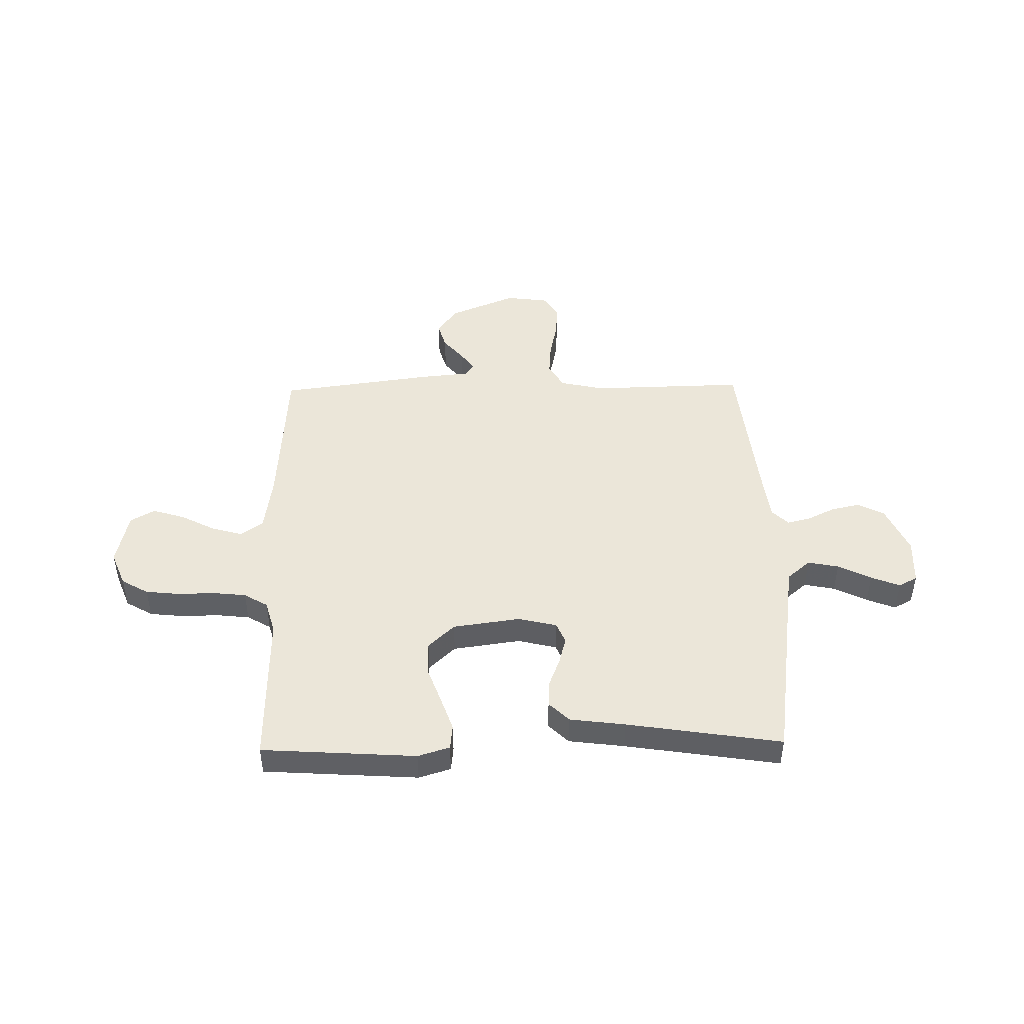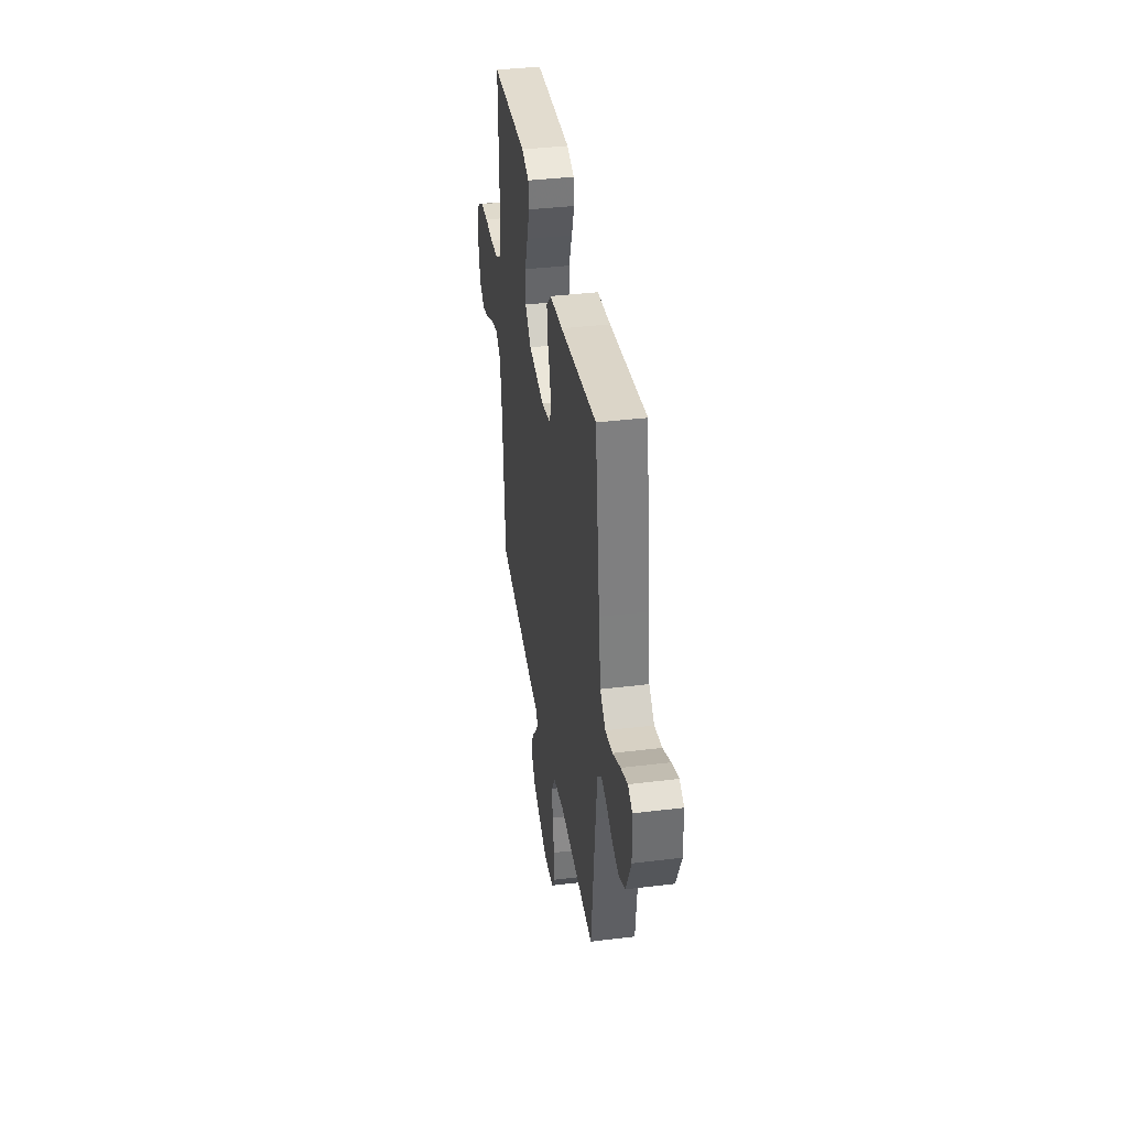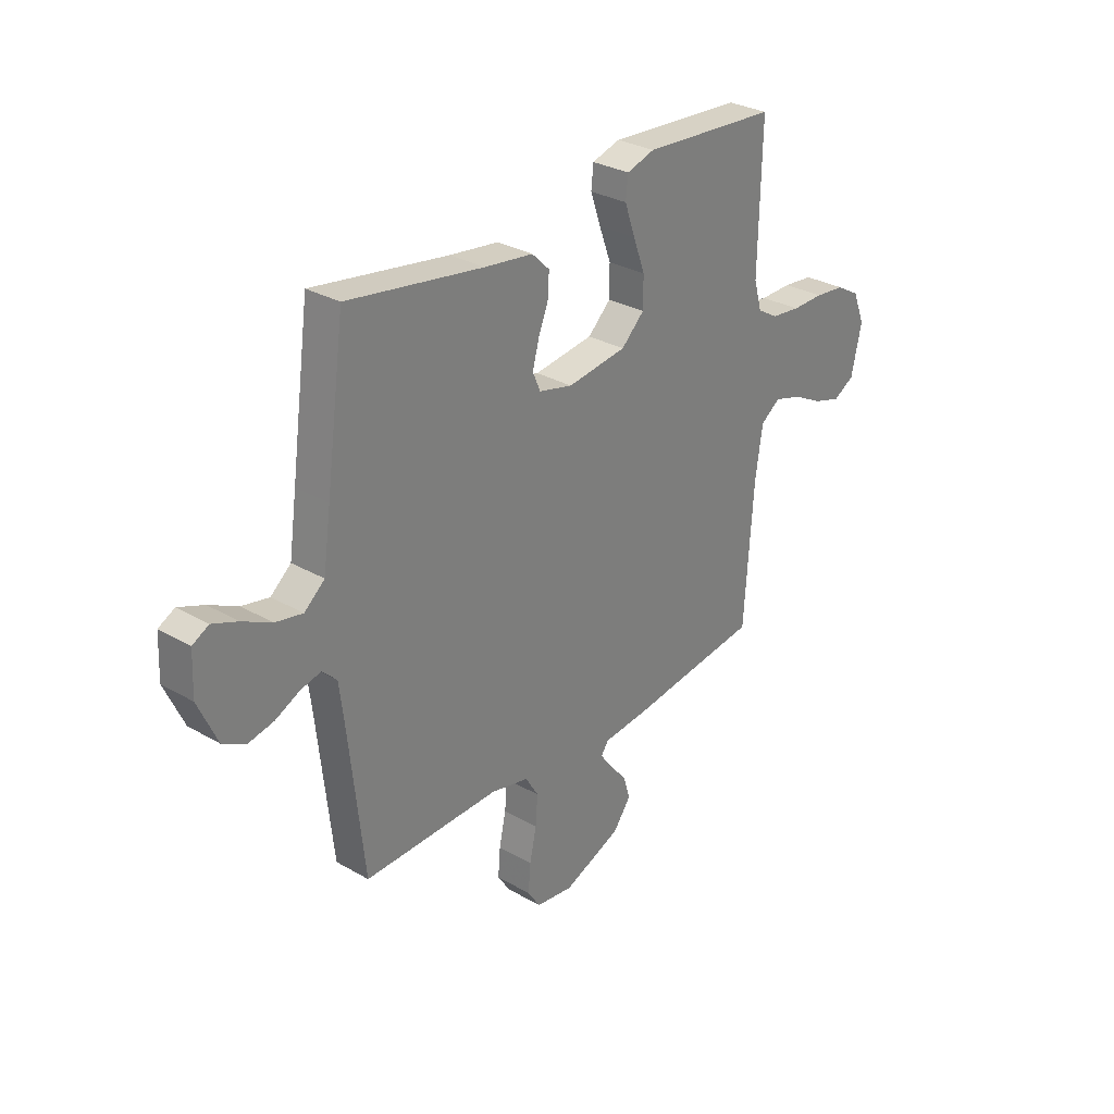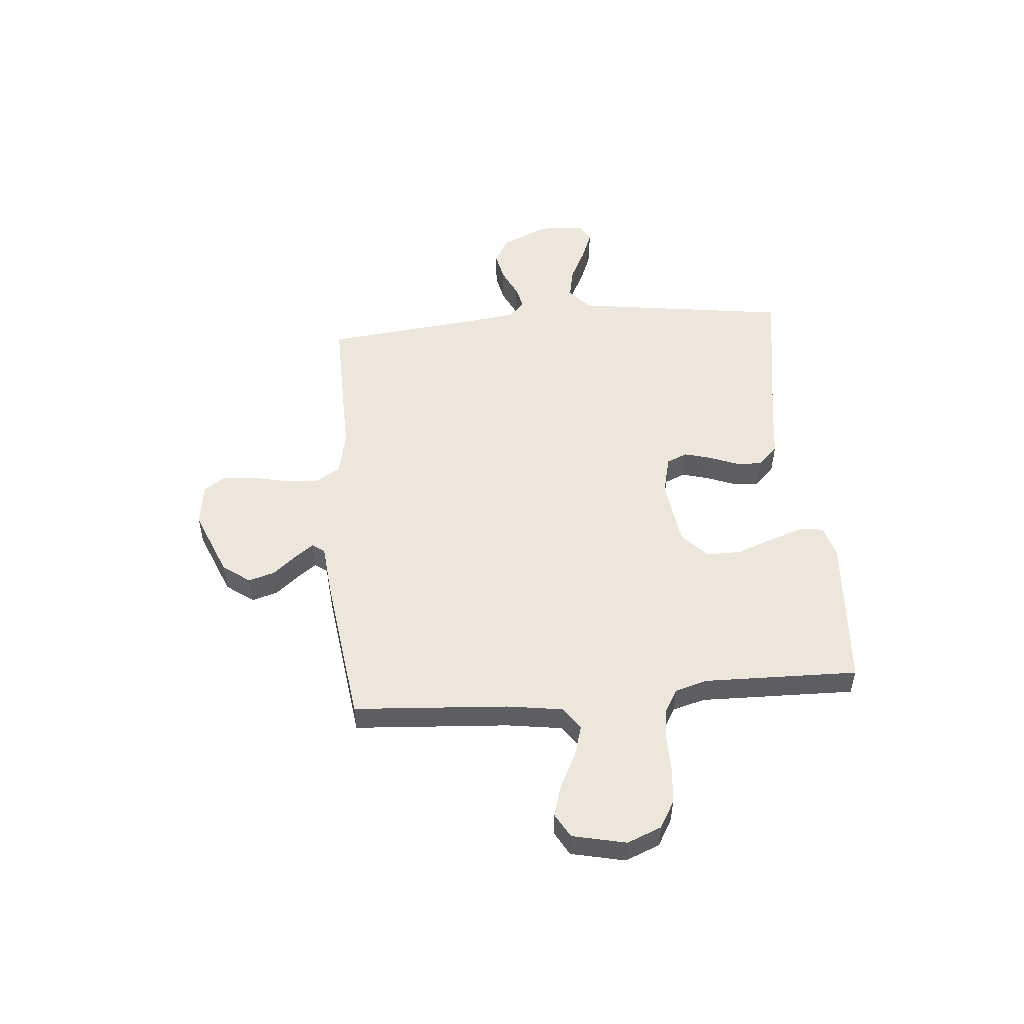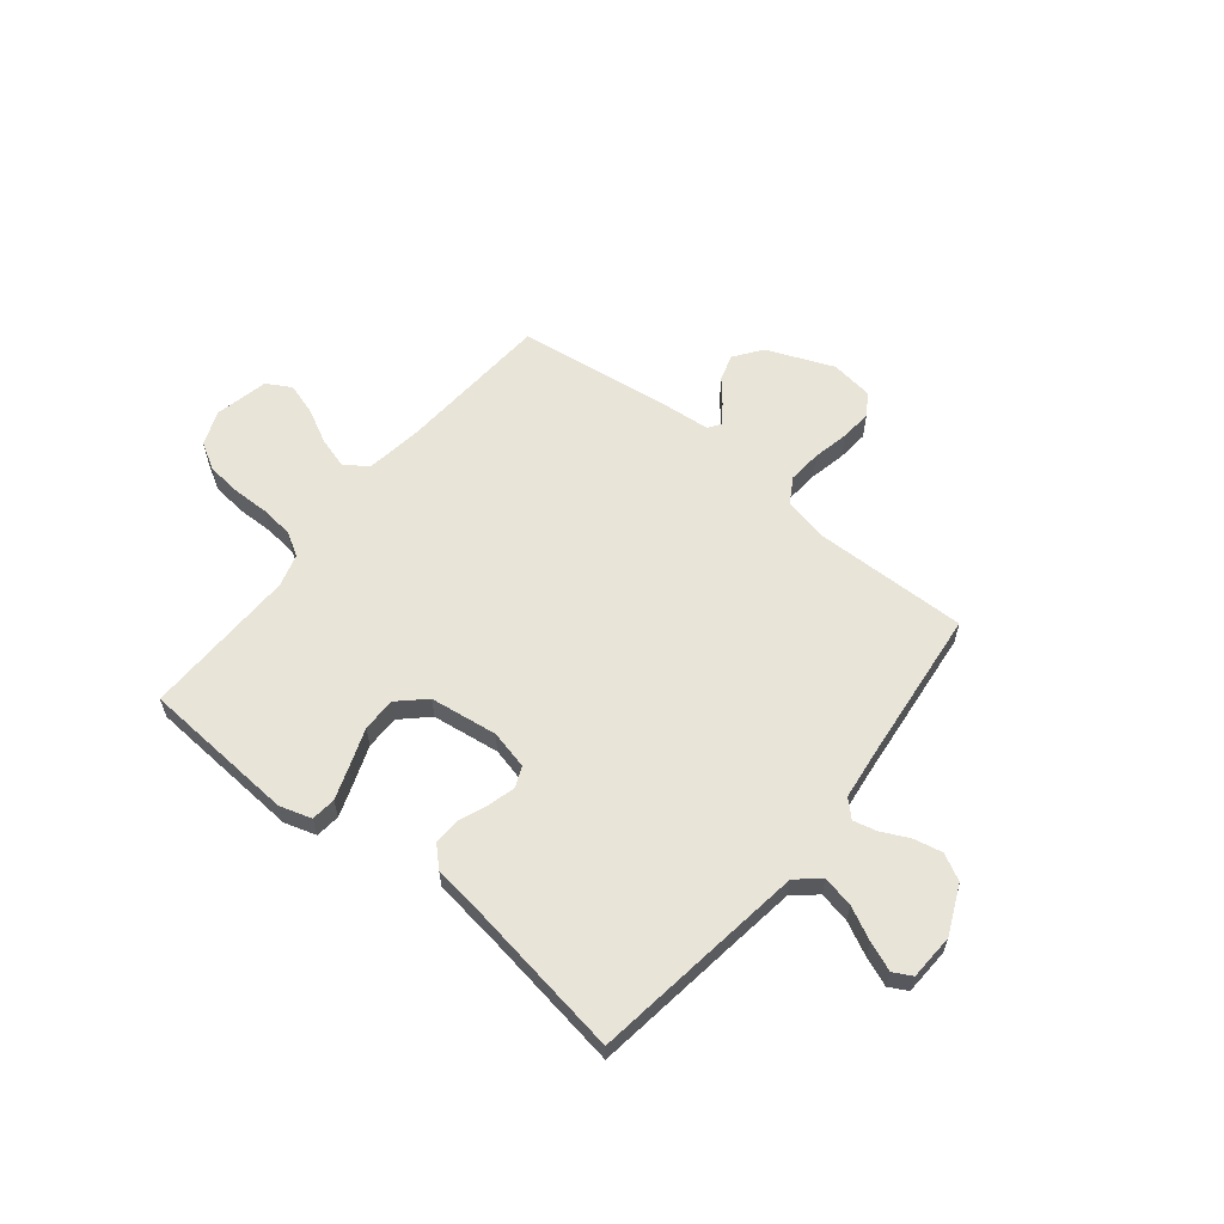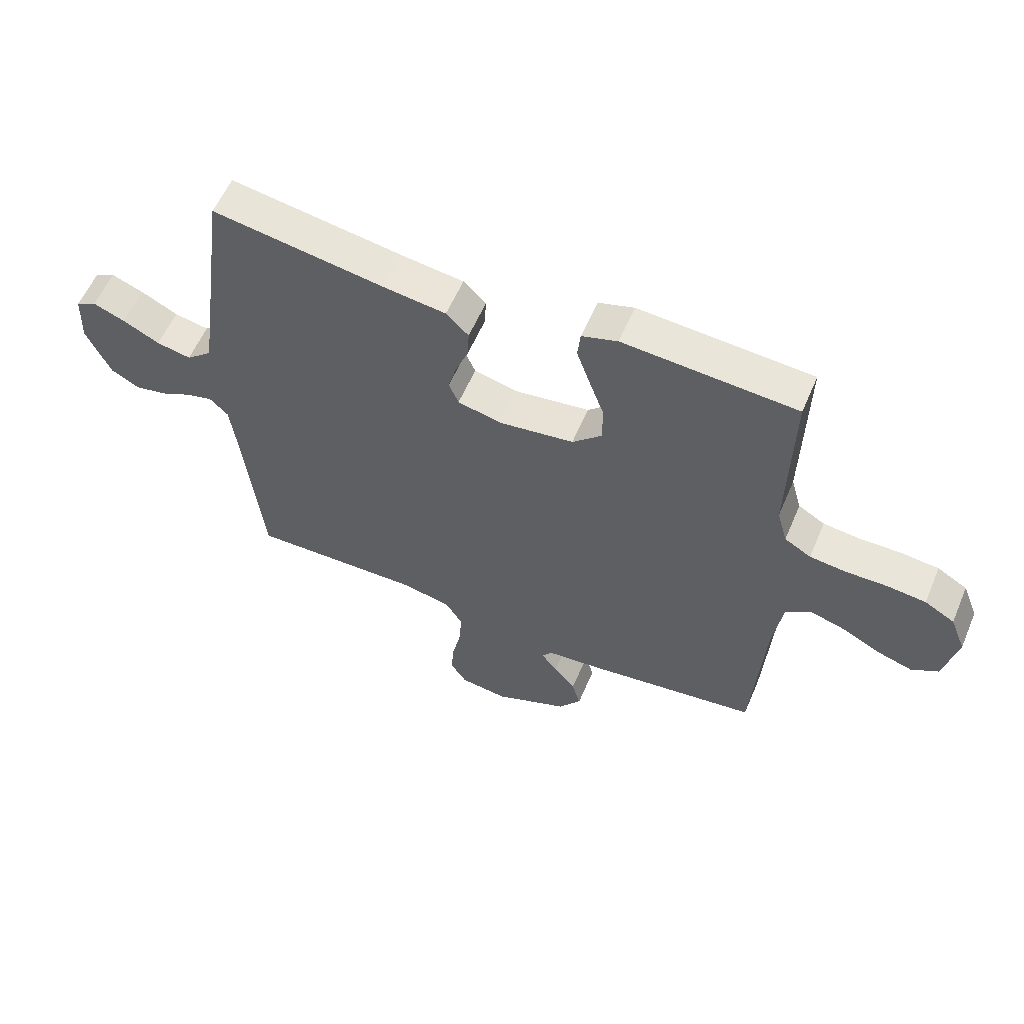
<metadata>
{"format":"obj","ext":"obj","renderer":"f3d","projection":"perspective","resolution":1024,"background":"white","views":[{"elev":46.7,"azim":-1.1,"up":"+Y"},{"elev":38.7,"azim":81.3,"up":"+Z"},{"elev":30.0,"azim":130.1,"up":"+Z"},{"elev":51.8,"azim":-94.9,"up":"+Y"},{"elev":60.7,"azim":38.9,"up":"+Y"},{"elev":58.0,"azim":-157.0,"up":"+Z"}]}
</metadata>
<code>
v -0.5 0.07 -0.5
v -0.52 0.07 -0.2
v -0.536 0.07 -0.091
v -0.58 0.07 -0.06
v -0.641 0.07 -0.078
v -0.707 0.07 -0.112
v -0.769 0.07 -0.131
v -0.816 0.07 -0.104
v -0.839 0.07 0
v -0.812 0.07 0.067
v -0.76 0.07 0.097
v -0.693 0.07 0.104
v -0.622 0.07 0.103
v -0.558 0.07 0.11
v -0.512 0.07 0.137
v -0.494 0.07 0.2
v -0.5 0.07 0.5
v -0.2 0.07 0.52
v -0.138 0.07 0.501
v -0.133 0.07 0.453
v -0.156 0.07 0.387
v -0.182 0.07 0.316
v -0.182 0.07 0.25
v -0.131 0.07 0.202
v 0 0.07 0.184
v 0.075 0.07 0.202
v 0.092 0.07 0.242
v 0.078 0.07 0.294
v 0.056 0.07 0.35
v 0.053 0.07 0.401
v 0.092 0.07 0.439
v 0.2 0.07 0.453
v 0.5 0.07 0.5
v 0.542 0.07 0.2
v 0.559 0.07 0.081
v 0.604 0.07 0.043
v 0.664 0.07 0.055
v 0.728 0.07 0.087
v 0.784 0.07 0.109
v 0.82 0.07 0.09
v 0.824 0.07 0
v 0.782 0.07 -0.093
v 0.731 0.07 -0.12
v 0.675 0.07 -0.108
v 0.621 0.07 -0.082
v 0.576 0.07 -0.071
v 0.544 0.07 -0.102
v 0.532 0.07 -0.2
v 0.5 0.07 -0.5
v 0.2 0.07 -0.494
v 0.115 0.07 -0.513
v 0.086 0.07 -0.561
v 0.091 0.07 -0.626
v 0.106 0.07 -0.696
v 0.111 0.07 -0.758
v 0.083 0.07 -0.801
v 0 0.07 -0.812
v -0.129 0.07 -0.759
v -0.168 0.07 -0.706
v -0.153 0.07 -0.655
v -0.115 0.07 -0.61
v -0.088 0.07 -0.573
v -0.105 0.07 -0.549
v -0.2 0.07 -0.54
v -0.5 0 -0.5
v -0.52 0 -0.2
v -0.536 0 -0.091
v -0.58 0 -0.06
v -0.641 0 -0.078
v -0.707 0 -0.112
v -0.769 0 -0.131
v -0.816 0 -0.104
v -0.839 0 0
v -0.812 0 0.067
v -0.76 0 0.097
v -0.693 0 0.104
v -0.622 0 0.103
v -0.558 0 0.11
v -0.512 0 0.137
v -0.494 0 0.2
v -0.5 0 0.5
v -0.2 0 0.52
v -0.138 0 0.501
v -0.133 0 0.453
v -0.156 0 0.387
v -0.182 0 0.316
v -0.182 0 0.25
v -0.131 0 0.202
v 0 0 0.184
v 0.075 0 0.202
v 0.092 0 0.242
v 0.078 0 0.294
v 0.056 0 0.35
v 0.053 0 0.401
v 0.092 0 0.439
v 0.2 0 0.453
v 0.5 0 0.5
v 0.542 0 0.2
v 0.559 0 0.081
v 0.604 0 0.043
v 0.664 0 0.055
v 0.728 0 0.087
v 0.784 0 0.109
v 0.82 0 0.09
v 0.824 0 0
v 0.782 0 -0.093
v 0.731 0 -0.12
v 0.675 0 -0.108
v 0.621 0 -0.082
v 0.576 0 -0.071
v 0.544 0 -0.102
v 0.532 0 -0.2
v 0.5 0 -0.5
v 0.2 0 -0.494
v 0.115 0 -0.513
v 0.086 0 -0.561
v 0.091 0 -0.626
v 0.106 0 -0.696
v 0.111 0 -0.758
v 0.083 0 -0.801
v 0 0 -0.812
v -0.129 0 -0.759
v -0.168 0 -0.706
v -0.153 0 -0.655
v -0.115 0 -0.61
v -0.088 0 -0.573
v -0.105 0 -0.549
v -0.2 0 -0.54
f 63 64 1 2
f 58 59 60 61
f 58 61 62
f 57 58 62
f 56 57 62
f 53 54 55 56
f 52 53 56 62
f 51 52 62 63
f 48 49 50
f 47 48 50 51
f 46 47 51 63
f 42 43 44 45
f 42 45 46
f 41 42 46
f 40 41 46
f 37 38 39 40
f 37 40 46
f 36 37 46 63
f 32 33 34
f 32 34 35
f 31 32 35
f 28 29 30 31
f 27 28 31 35
f 26 27 35 36
f 19 20 21 22
f 17 18 19 22
f 16 17 22 23
f 15 16 23 24
f 10 11 12 13
f 10 13 14
f 9 10 14
f 8 9 14
f 5 6 7 8
f 4 5 8 14
f 3 4 14 15
f 25 26 36 63
f 15 24 25 63
f 2 3 15 63
f 66 65 128 127
f 125 124 123 122
f 126 125 122
f 126 122 121
f 126 121 120
f 120 119 118 117
f 126 120 117 116
f 127 126 116 115
f 114 113 112
f 115 114 112 111
f 127 115 111 110
f 109 108 107 106
f 110 109 106
f 110 106 105
f 110 105 104
f 104 103 102 101
f 110 104 101
f 127 110 101 100
f 98 97 96
f 99 98 96
f 99 96 95
f 95 94 93 92
f 99 95 92 91
f 100 99 91 90
f 86 85 84 83
f 86 83 82 81
f 87 86 81 80
f 88 87 80 79
f 77 76 75 74
f 78 77 74
f 78 74 73
f 78 73 72
f 72 71 70 69
f 78 72 69 68
f 79 78 68 67
f 127 100 90 89
f 127 89 88 79
f 127 79 67 66
f 1 65 66 2
f 2 66 67 3
f 3 67 68 4
f 4 68 69 5
f 5 69 70 6
f 6 70 71 7
f 7 71 72 8
f 8 72 73 9
f 9 73 74 10
f 10 74 75 11
f 11 75 76 12
f 12 76 77 13
f 13 77 78 14
f 14 78 79 15
f 15 79 80 16
f 16 80 81 17
f 17 81 82 18
f 18 82 83 19
f 19 83 84 20
f 20 84 85 21
f 21 85 86 22
f 22 86 87 23
f 23 87 88 24
f 24 88 89 25
f 25 89 90 26
f 26 90 91 27
f 27 91 92 28
f 28 92 93 29
f 29 93 94 30
f 30 94 95 31
f 31 95 96 32
f 32 96 97 33
f 33 97 98 34
f 34 98 99 35
f 35 99 100 36
f 36 100 101 37
f 37 101 102 38
f 38 102 103 39
f 39 103 104 40
f 40 104 105 41
f 41 105 106 42
f 42 106 107 43
f 43 107 108 44
f 44 108 109 45
f 45 109 110 46
f 46 110 111 47
f 47 111 112 48
f 48 112 113 49
f 49 113 114 50
f 50 114 115 51
f 51 115 116 52
f 52 116 117 53
f 53 117 118 54
f 54 118 119 55
f 55 119 120 56
f 56 120 121 57
f 57 121 122 58
f 58 122 123 59
f 59 123 124 60
f 60 124 125 61
f 61 125 126 62
f 62 126 127 63
f 63 127 128 64
f 64 128 65 1

</code>
